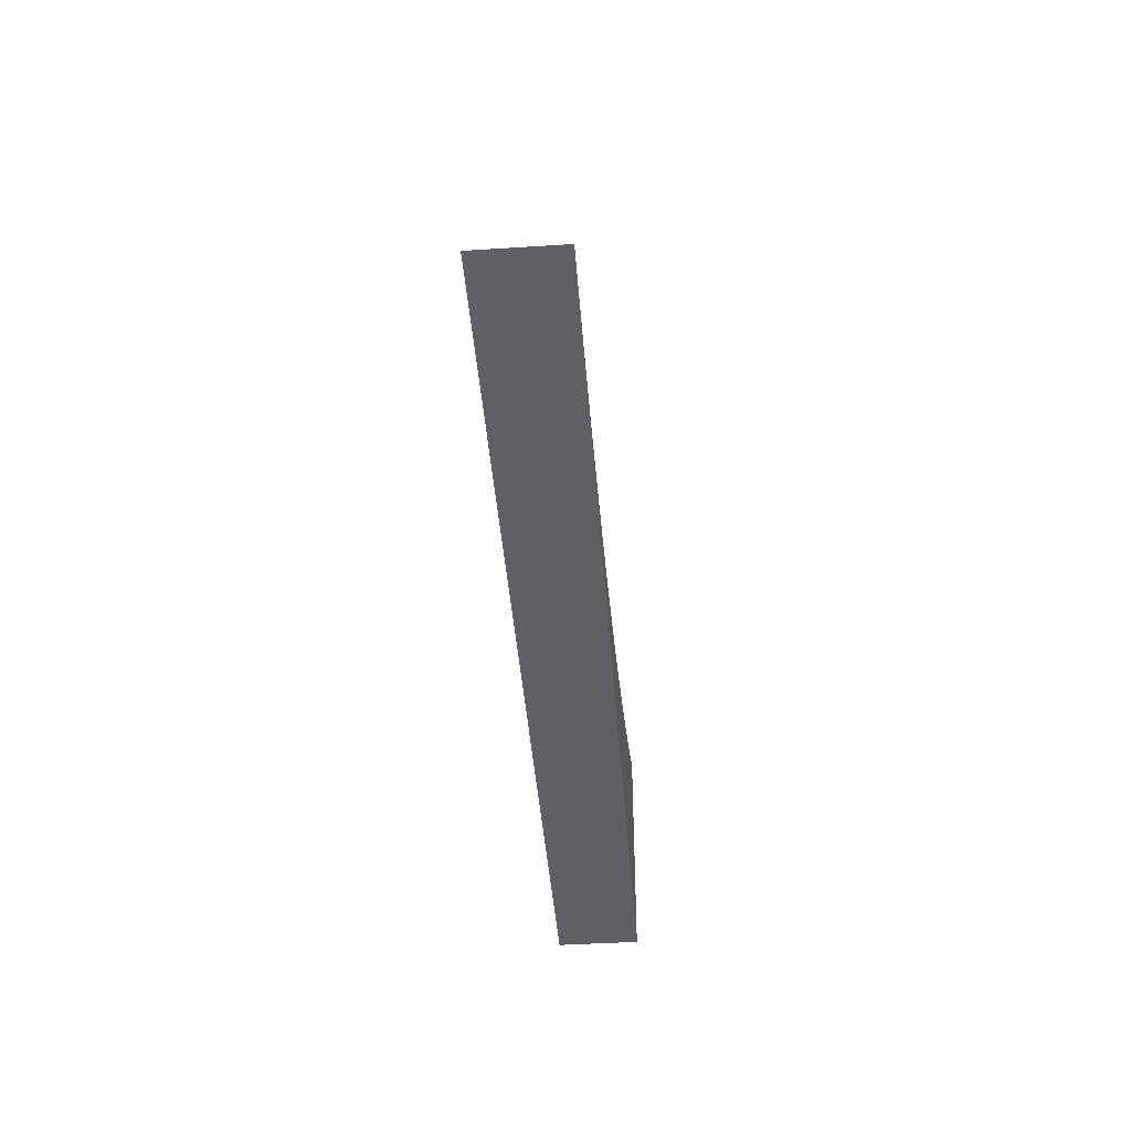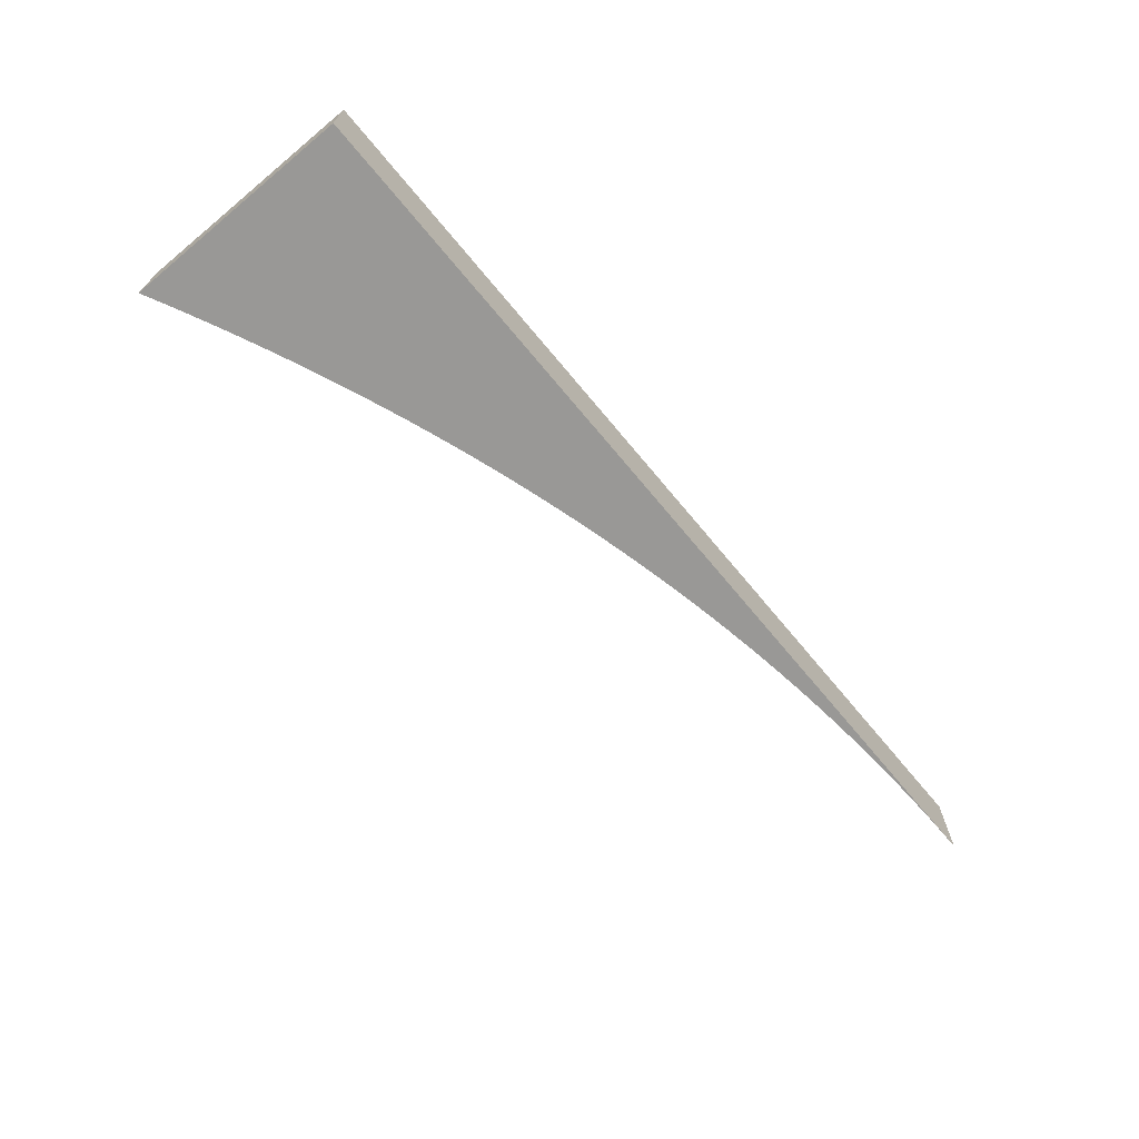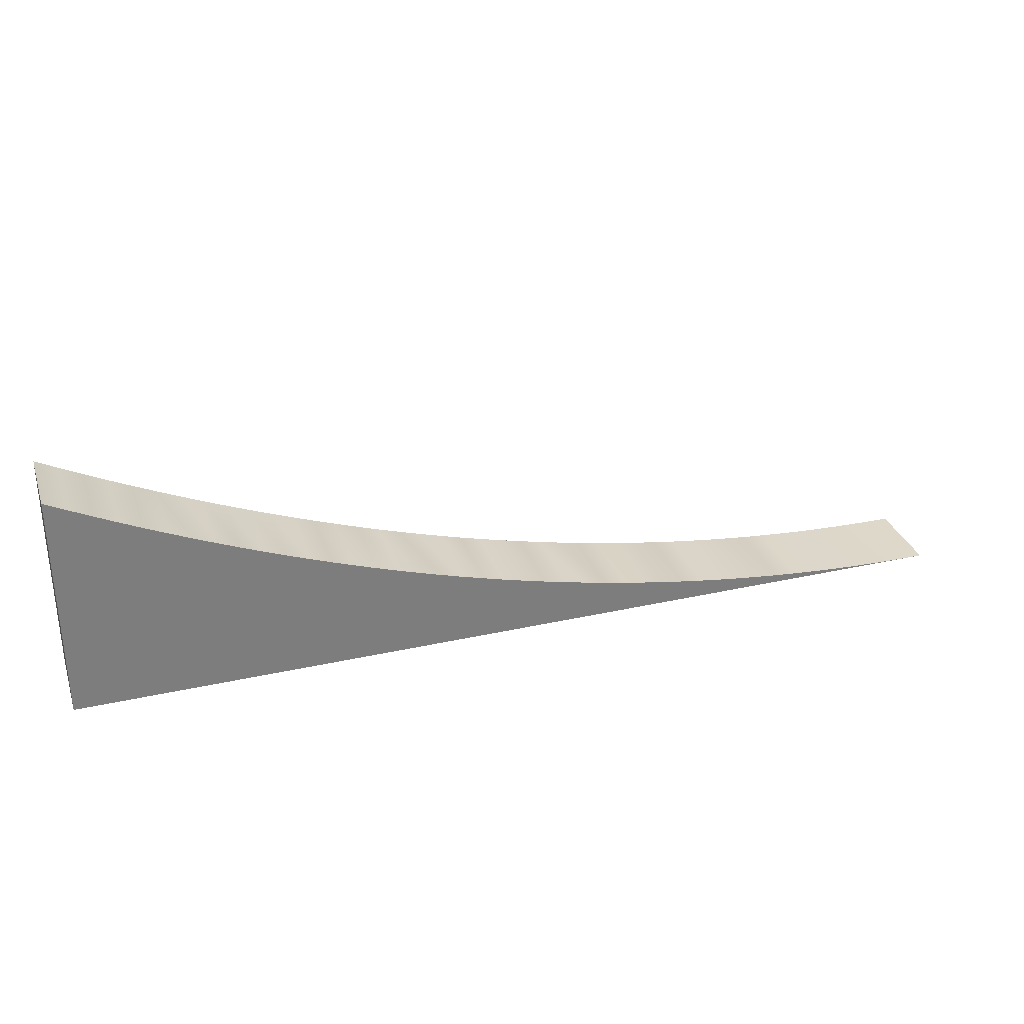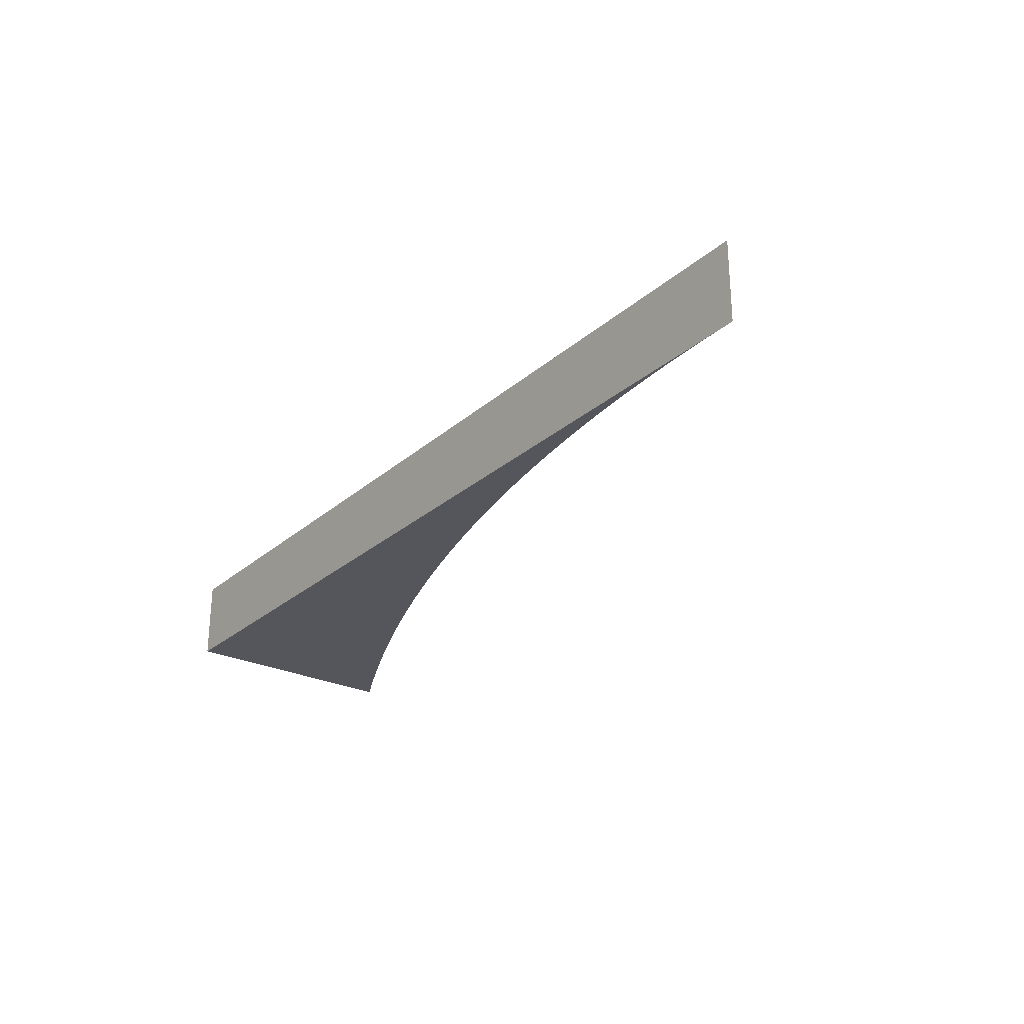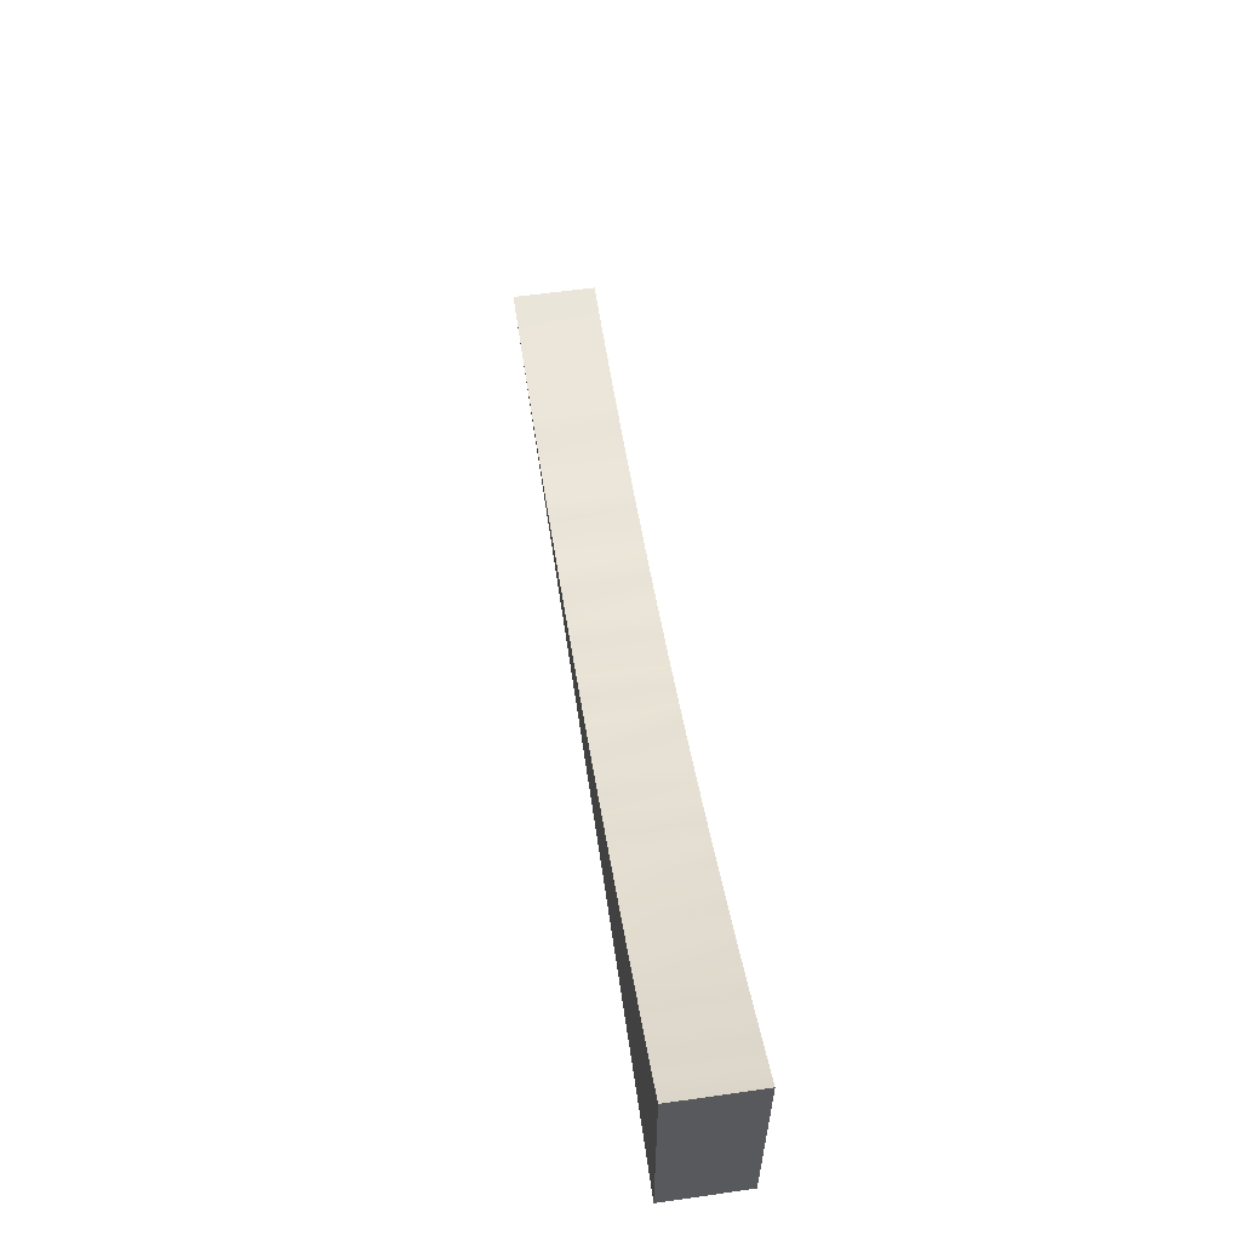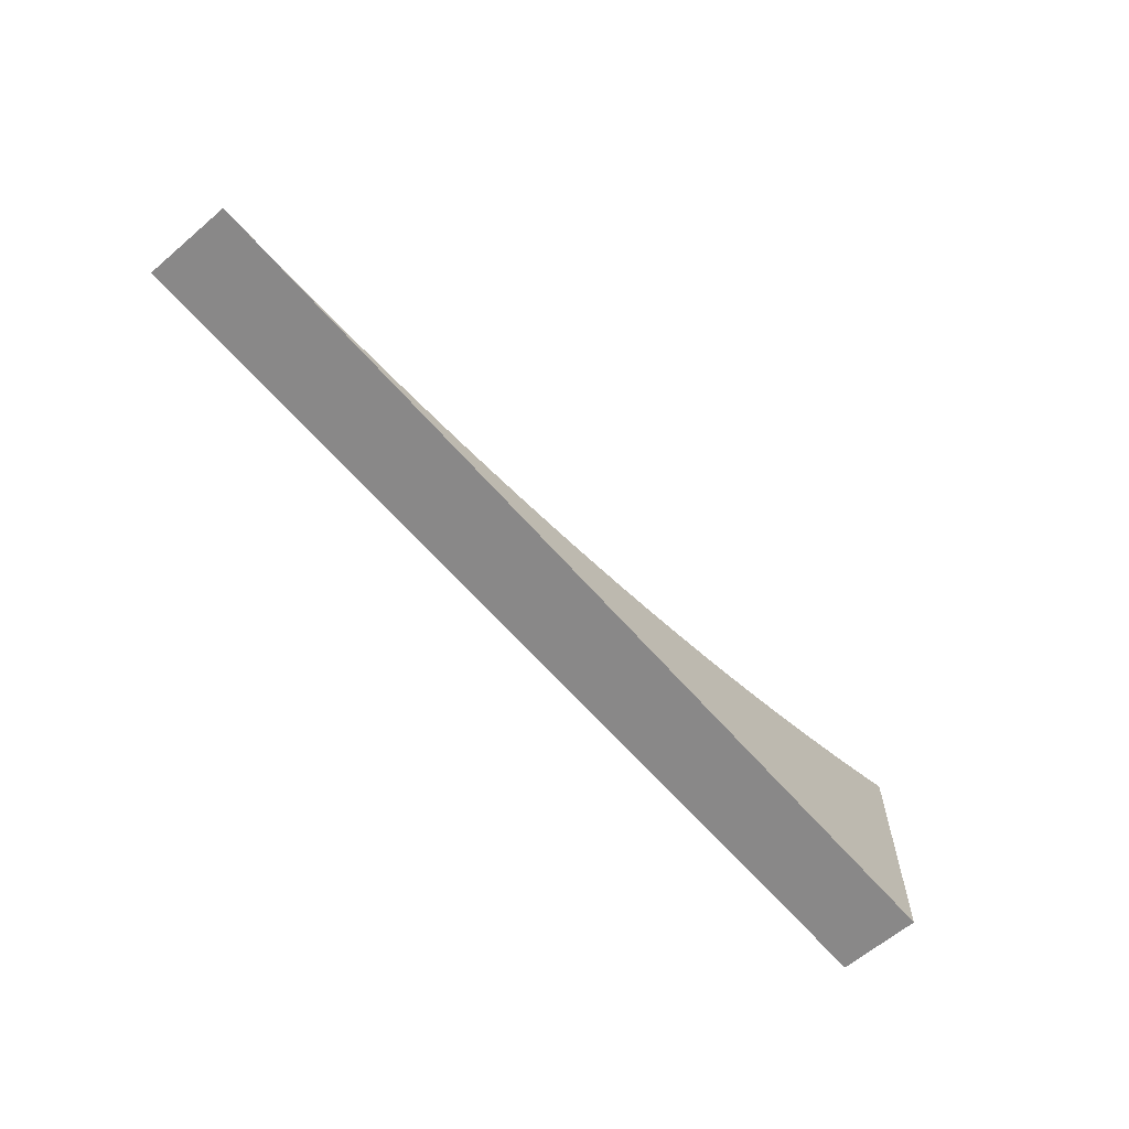
<metadata>
{"format":"obj","ext":"obj","renderer":"f3d","projection":"perspective","resolution":1024,"background":"white","views":[{"elev":-43.1,"azim":94.3,"up":"+Y"},{"elev":-68.6,"azim":-50.4,"up":"+Z"},{"elev":31.1,"azim":-17.7,"up":"+Y"},{"elev":-26.5,"azim":53.0,"up":"+Z"},{"elev":58.6,"azim":-98.3,"up":"+Y"},{"elev":-63.1,"azim":130.8,"up":"+Y"}]}
</metadata>
<code>
g ArcPro
v -34.49 0.0005264 -3.07
v 34.49 0.0005264 3.07
v 34.49 0.0005264 -3.07
v -34.49 0.0005264 3.07
v -34.49 17.5 3.07
v -34.49 0.0005264 -3.07
v -34.49 17.5 -3.07
v -34.49 0.0005264 3.07
v -34.49 17.5 -3.07
v -32.85 16.68 3.07
v -34.49 17.5 3.07
v -32.85 16.68 -3.07
v -31.2 15.87 3.07
v -31.2 15.87 -3.07
v -29.56 15.09 3.07
v -29.56 15.09 -3.07
v -27.92 14.32 3.07
v -27.92 14.32 -3.07
v -26.28 13.58 3.07
v -26.28 13.58 -3.07
v -24.64 12.86 3.07
v -24.64 12.86 -3.07
v -22.99 12.15 3.07
v -22.99 12.15 -3.07
v -21.35 11.47 3.07
v -21.35 11.47 -3.07
v -19.71 10.8 3.07
v -19.71 10.8 -3.07
v -18.07 10.16 3.07
v -18.07 10.16 -3.07
v -16.42 9.534 3.07
v -16.42 9.534 -3.07
v -14.78 8.928 3.07
v -14.78 8.928 -3.07
v -13.14 8.343 3.07
v -13.14 8.343 -3.07
v -11.5 7.778 3.07
v -11.5 7.778 -3.07
v -9.855 7.232 3.07
v -9.855 7.232 -3.07
v -8.212 6.706 3.07
v -8.212 6.706 -3.07
v -6.57 6.2 3.07
v -6.57 6.2 -3.07
v -4.928 5.714 3.07
v -4.928 5.714 -3.07
v -3.285 5.248 3.07
v -3.285 5.248 -3.07
v -1.643 4.801 3.07
v -1.643 4.801 -3.07
v -0.0005264 4.375 3.07
v -0.0005264 4.375 -3.07
v 1.643 3.969 3.07
v 1.643 3.969 -3.07
v 3.285 3.581 3.07
v 3.285 3.581 -3.07
v 4.928 3.214 3.07
v 4.928 3.214 -3.07
v 6.57 2.867 3.07
v 6.57 2.867 -3.07
v 8.212 2.539 3.07
v 8.212 2.539 -3.07
v 9.855 2.232 3.07
v 9.855 2.232 -3.07
v 11.5 1.945 3.07
v 11.5 1.945 -3.07
v 13.14 1.676 3.07
v 13.14 1.676 -3.07
v 14.78 1.429 3.07
v 14.78 1.429 -3.07
v 16.42 1.2 3.07
v 16.42 1.2 -3.07
v 18.07 0.992 3.07
v 18.07 0.992 -3.07
v 19.71 0.8036 3.07
v 19.71 0.8036 -3.07
v 21.35 0.6352 3.07
v 21.35 0.6352 -3.07
v 22.99 0.4858 3.07
v 22.99 0.4858 -3.07
v 24.64 0.3573 3.07
v 24.64 0.3573 -3.07
v 26.28 0.2479 3.07
v 26.28 0.2479 -3.07
v 27.92 0.1584 3.07
v 27.92 0.1584 -3.07
v 29.56 0.08894 3.07
v 29.56 0.08894 -3.07
v 31.2 0.03947 3.07
v 31.2 0.03947 -3.07
v 32.85 0.009998 3.07
v 32.85 0.009998 -3.07
v 34.49 0.0005264 3.07
v 34.49 0.0005264 -3.07
v -34.49 17.5 -3.07
v -34.49 0.0005264 -3.07
v -32.85 16.68 -3.07
v -31.2 15.87 -3.07
v -29.56 15.09 -3.07
v -27.92 14.32 -3.07
v -26.28 13.58 -3.07
v -24.64 12.86 -3.07
v -22.99 12.15 -3.07
v -21.35 11.47 -3.07
v -19.71 10.8 -3.07
v -18.07 10.16 -3.07
v -16.42 9.534 -3.07
v -14.78 8.928 -3.07
v -13.14 8.343 -3.07
v -11.5 7.778 -3.07
v -9.855 7.232 -3.07
v -8.212 6.706 -3.07
v -6.57 6.2 -3.07
v -4.928 5.714 -3.07
v -3.285 5.248 -3.07
v -1.643 4.801 -3.07
v -0.0005264 4.375 -3.07
v 1.643 3.969 -3.07
v 3.285 3.581 -3.07
v 4.928 3.214 -3.07
v 6.57 2.867 -3.07
v 8.212 2.539 -3.07
v 9.855 2.232 -3.07
v 11.5 1.945 -3.07
v 13.14 1.676 -3.07
v 14.78 1.429 -3.07
v 16.42 1.2 -3.07
v 18.07 0.992 -3.07
v 19.71 0.8036 -3.07
v 21.35 0.6352 -3.07
v 22.99 0.4858 -3.07
v 24.64 0.3573 -3.07
v 26.28 0.2479 -3.07
v 27.92 0.1584 -3.07
v 29.56 0.08894 -3.07
v 31.2 0.03947 -3.07
v 32.85 0.009998 -3.07
v 34.49 0.0005264 -3.07
v -34.49 0.0005264 3.07
v -34.49 17.5 3.07
v -32.85 16.68 3.07
v -31.2 15.87 3.07
v -29.56 15.09 3.07
v -27.92 14.32 3.07
v -26.28 13.58 3.07
v -24.64 12.86 3.07
v -22.99 12.15 3.07
v -21.35 11.47 3.07
v -19.71 10.8 3.07
v -18.07 10.16 3.07
v -16.42 9.534 3.07
v -14.78 8.928 3.07
v -13.14 8.343 3.07
v -11.5 7.778 3.07
v -9.855 7.232 3.07
v -8.212 6.706 3.07
v -6.57 6.2 3.07
v -4.928 5.714 3.07
v -3.285 5.248 3.07
v -1.643 4.801 3.07
v -0.0005264 4.375 3.07
v 1.643 3.969 3.07
v 3.285 3.581 3.07
v 4.928 3.214 3.07
v 6.57 2.867 3.07
v 8.212 2.539 3.07
v 9.855 2.232 3.07
v 11.5 1.945 3.07
v 13.14 1.676 3.07
v 14.78 1.429 3.07
v 16.42 1.2 3.07
v 18.07 0.992 3.07
v 19.71 0.8036 3.07
v 21.35 0.6352 3.07
v 22.99 0.4858 3.07
v 24.64 0.3573 3.07
v 26.28 0.2479 3.07
v 27.92 0.1584 3.07
v 29.56 0.08894 3.07
v 31.2 0.03947 3.07
v 32.85 0.009998 3.07
v 34.49 0.0005264 3.07
g ArcPro_0
f 3 2 1
f 2 4 1
f 7 6 5
f 5 6 8
f 11 10 9
f 12 9 10
f 10 13 12
f 14 12 13
f 13 15 14
f 16 14 15
f 15 17 16
f 18 16 17
f 17 19 18
f 20 18 19
f 19 21 20
f 22 20 21
f 21 23 22
f 24 22 23
f 23 25 24
f 26 24 25
f 25 27 26
f 28 26 27
f 27 29 28
f 30 28 29
f 29 31 30
f 32 30 31
f 31 33 32
f 34 32 33
f 33 35 34
f 36 34 35
f 35 37 36
f 38 36 37
f 37 39 38
f 40 38 39
f 39 41 40
f 42 40 41
f 41 43 42
f 44 42 43
f 43 45 44
f 46 44 45
f 45 47 46
f 48 46 47
f 47 49 48
f 50 48 49
f 49 51 50
f 52 50 51
f 51 53 52
f 54 52 53
f 53 55 54
f 56 54 55
f 55 57 56
f 58 56 57
f 57 59 58
f 60 58 59
f 59 61 60
f 62 60 61
f 61 63 62
f 64 62 63
f 63 65 64
f 66 64 65
f 65 67 66
f 68 66 67
f 67 69 68
f 70 68 69
f 69 71 70
f 72 70 71
f 71 73 72
f 74 72 73
f 73 75 74
f 76 74 75
f 75 77 76
f 78 76 77
f 77 79 78
f 80 78 79
f 79 81 80
f 82 80 81
f 81 83 82
f 84 82 83
f 83 85 84
f 86 84 85
f 85 87 86
f 88 86 87
f 87 89 88
f 90 88 89
f 89 91 90
f 92 90 91
f 91 93 92
f 94 92 93
f 97 96 95
f 98 96 97
f 99 96 98
f 100 96 99
f 101 96 100
f 102 96 101
f 103 96 102
f 104 96 103
f 105 96 104
f 106 96 105
f 107 96 106
f 108 96 107
f 109 96 108
f 110 96 109
f 111 96 110
f 112 96 111
f 113 96 112
f 114 96 113
f 115 96 114
f 116 96 115
f 117 96 116
f 118 96 117
f 119 96 118
f 120 96 119
f 121 96 120
f 122 96 121
f 123 96 122
f 124 96 123
f 125 96 124
f 126 96 125
f 127 96 126
f 128 96 127
f 129 96 128
f 130 96 129
f 131 96 130
f 132 96 131
f 133 96 132
f 134 96 133
f 135 96 134
f 136 96 135
f 137 96 136
f 138 96 137
f 141 140 139
f 142 141 139
f 143 142 139
f 144 143 139
f 145 144 139
f 146 145 139
f 147 146 139
f 148 147 139
f 149 148 139
f 150 149 139
f 151 150 139
f 152 151 139
f 153 152 139
f 154 153 139
f 155 154 139
f 156 155 139
f 157 156 139
f 158 157 139
f 159 158 139
f 160 159 139
f 161 160 139
f 162 161 139
f 163 162 139
f 164 163 139
f 165 164 139
f 166 165 139
f 167 166 139
f 168 167 139
f 169 168 139
f 170 169 139
f 171 170 139
f 172 171 139
f 173 172 139
f 174 173 139
f 175 174 139
f 176 175 139
f 177 176 139
f 178 177 139
f 179 178 139
f 180 179 139
f 181 180 139
f 182 181 139

</code>
